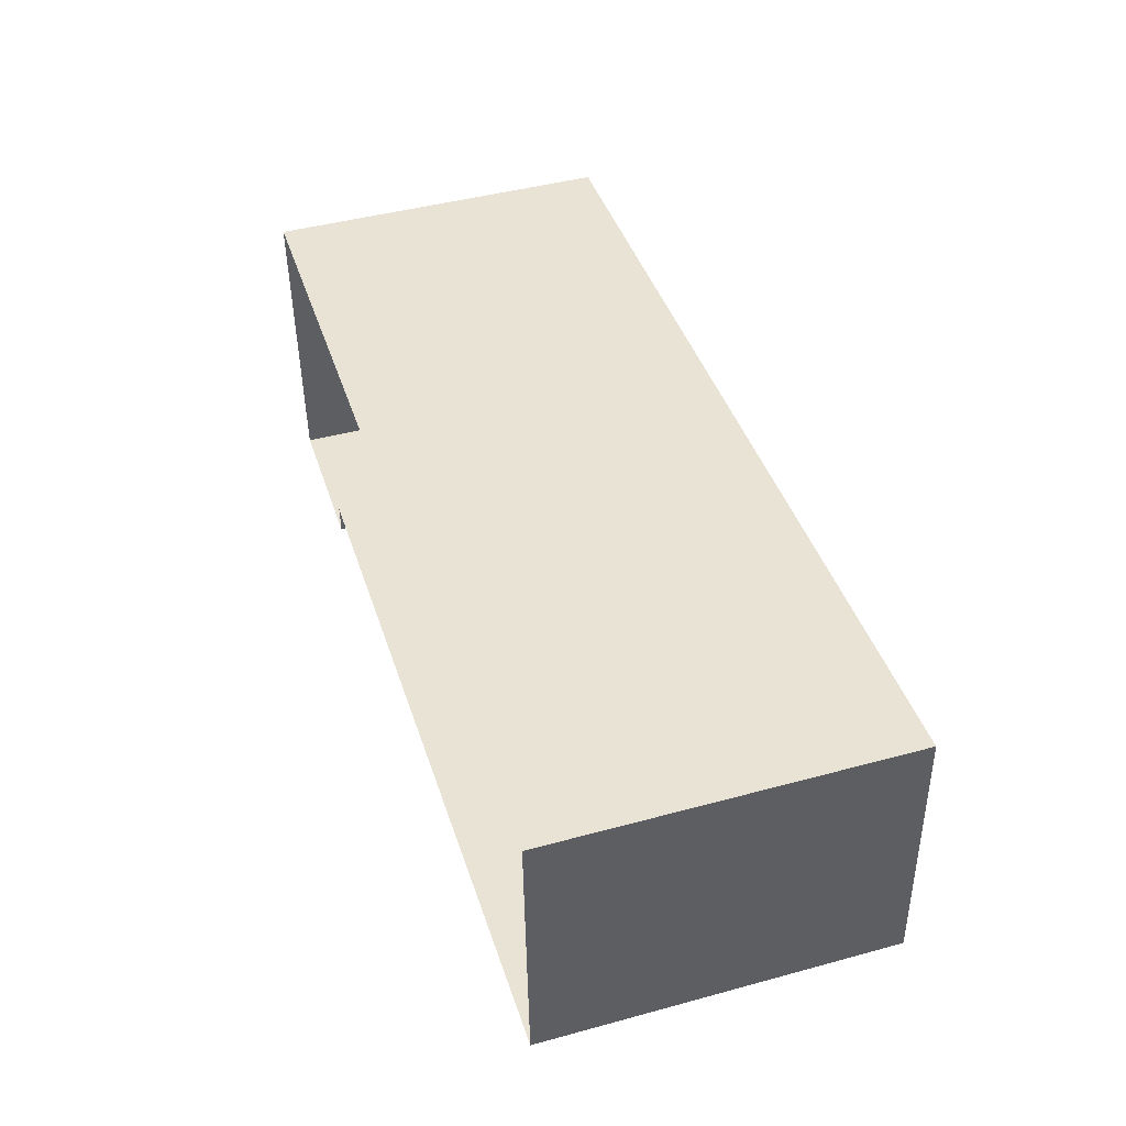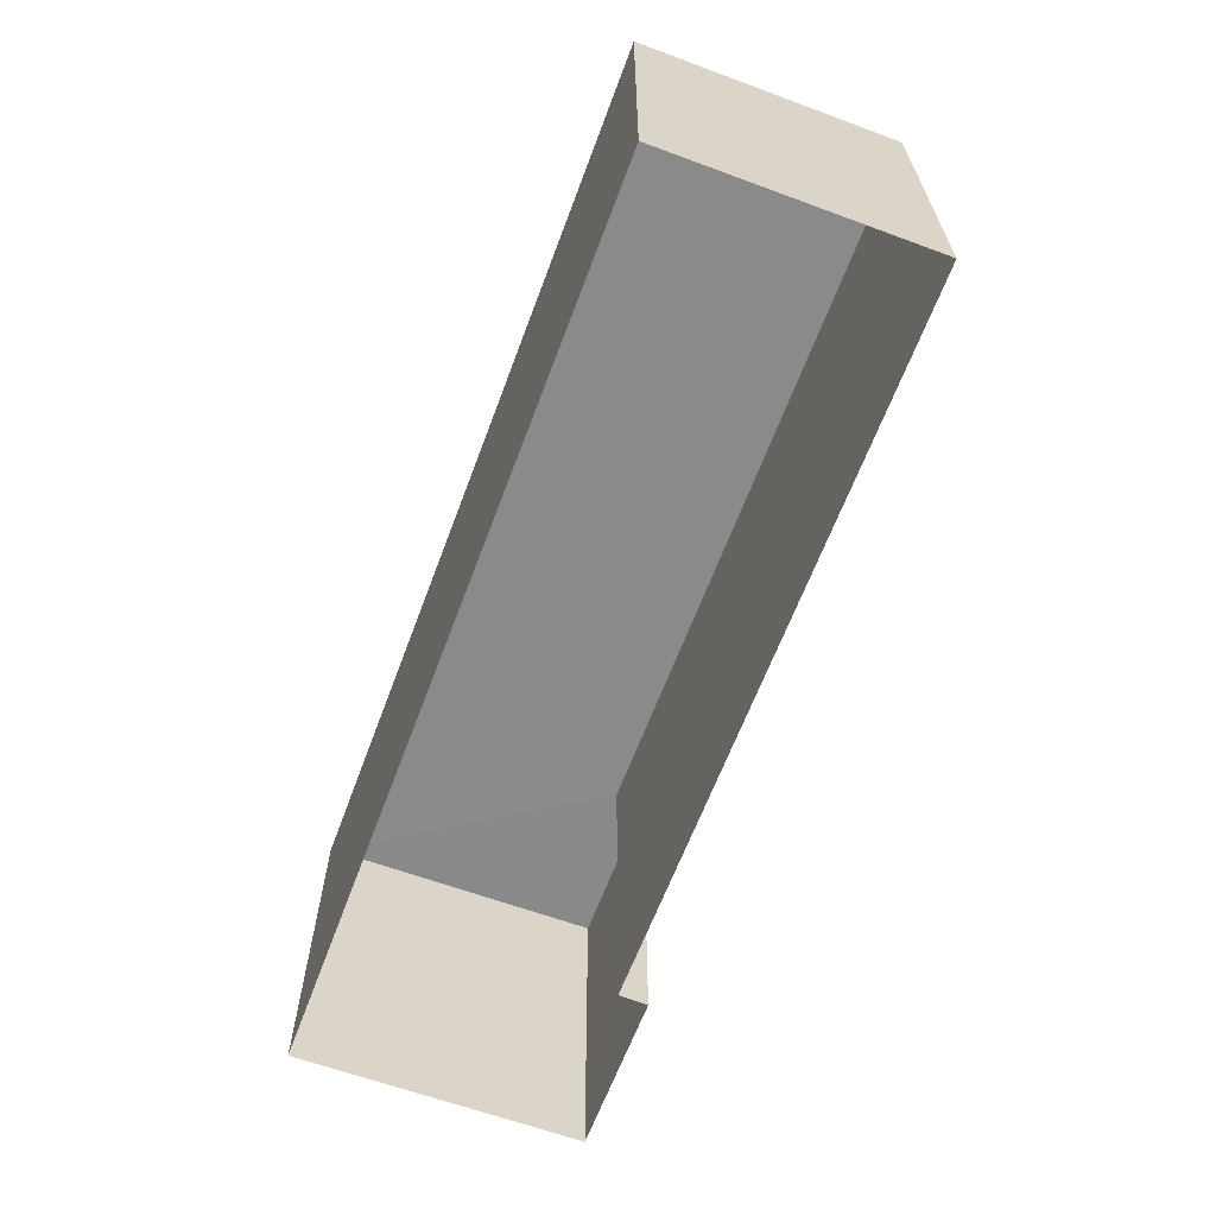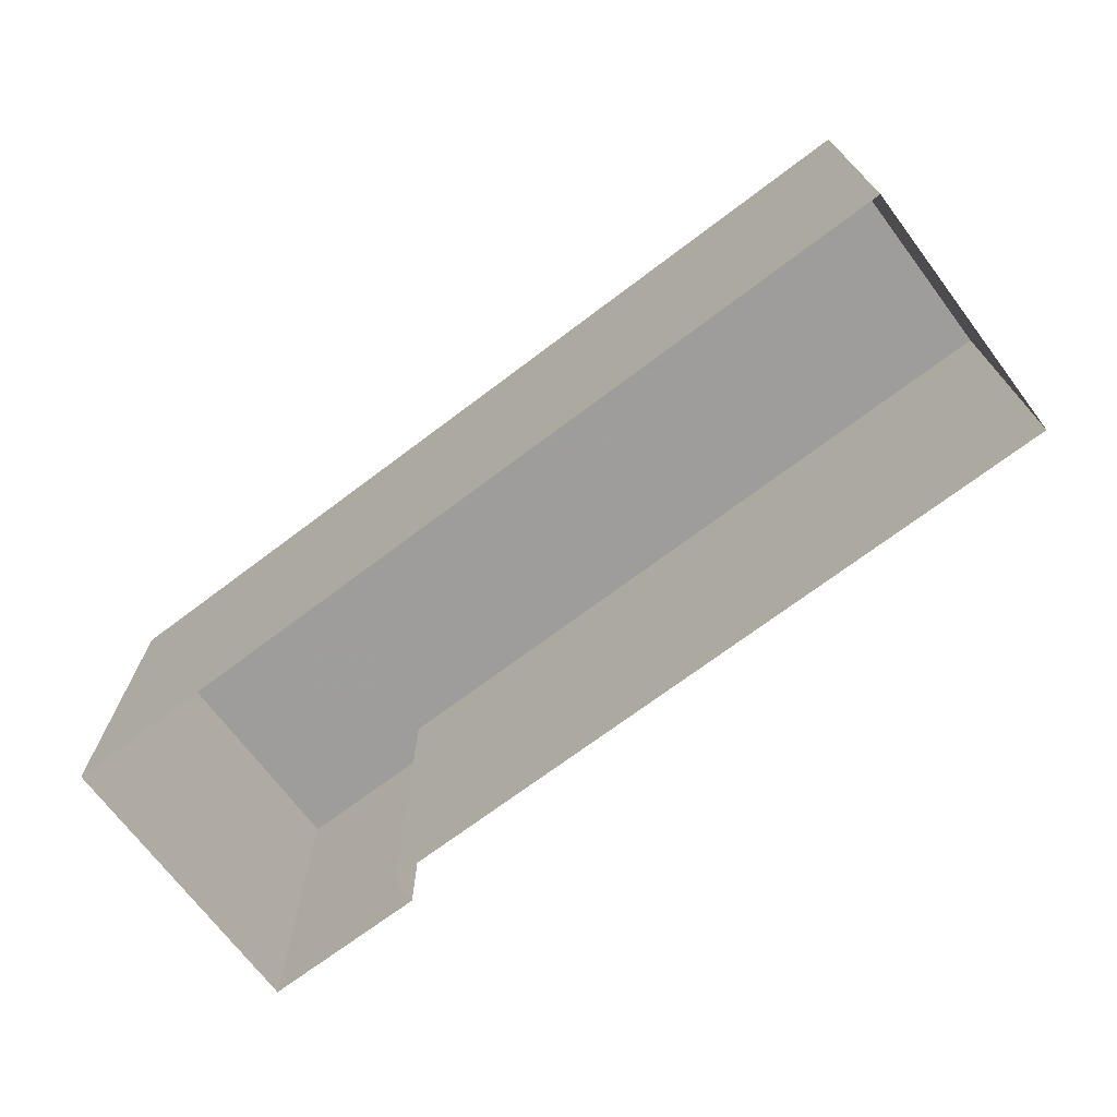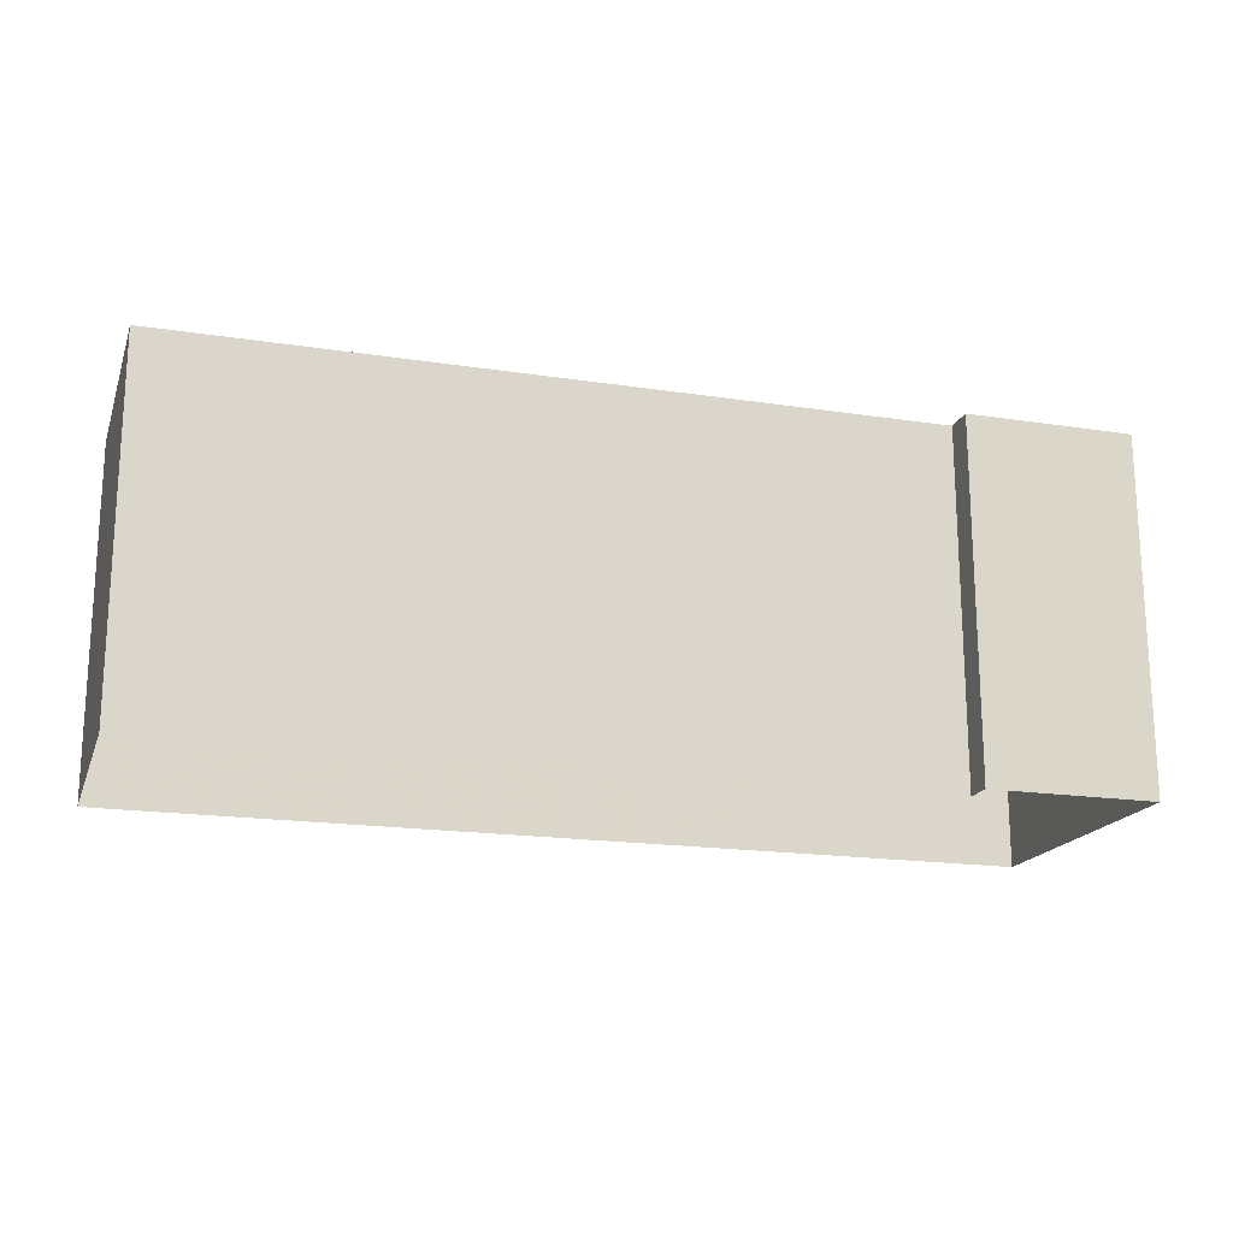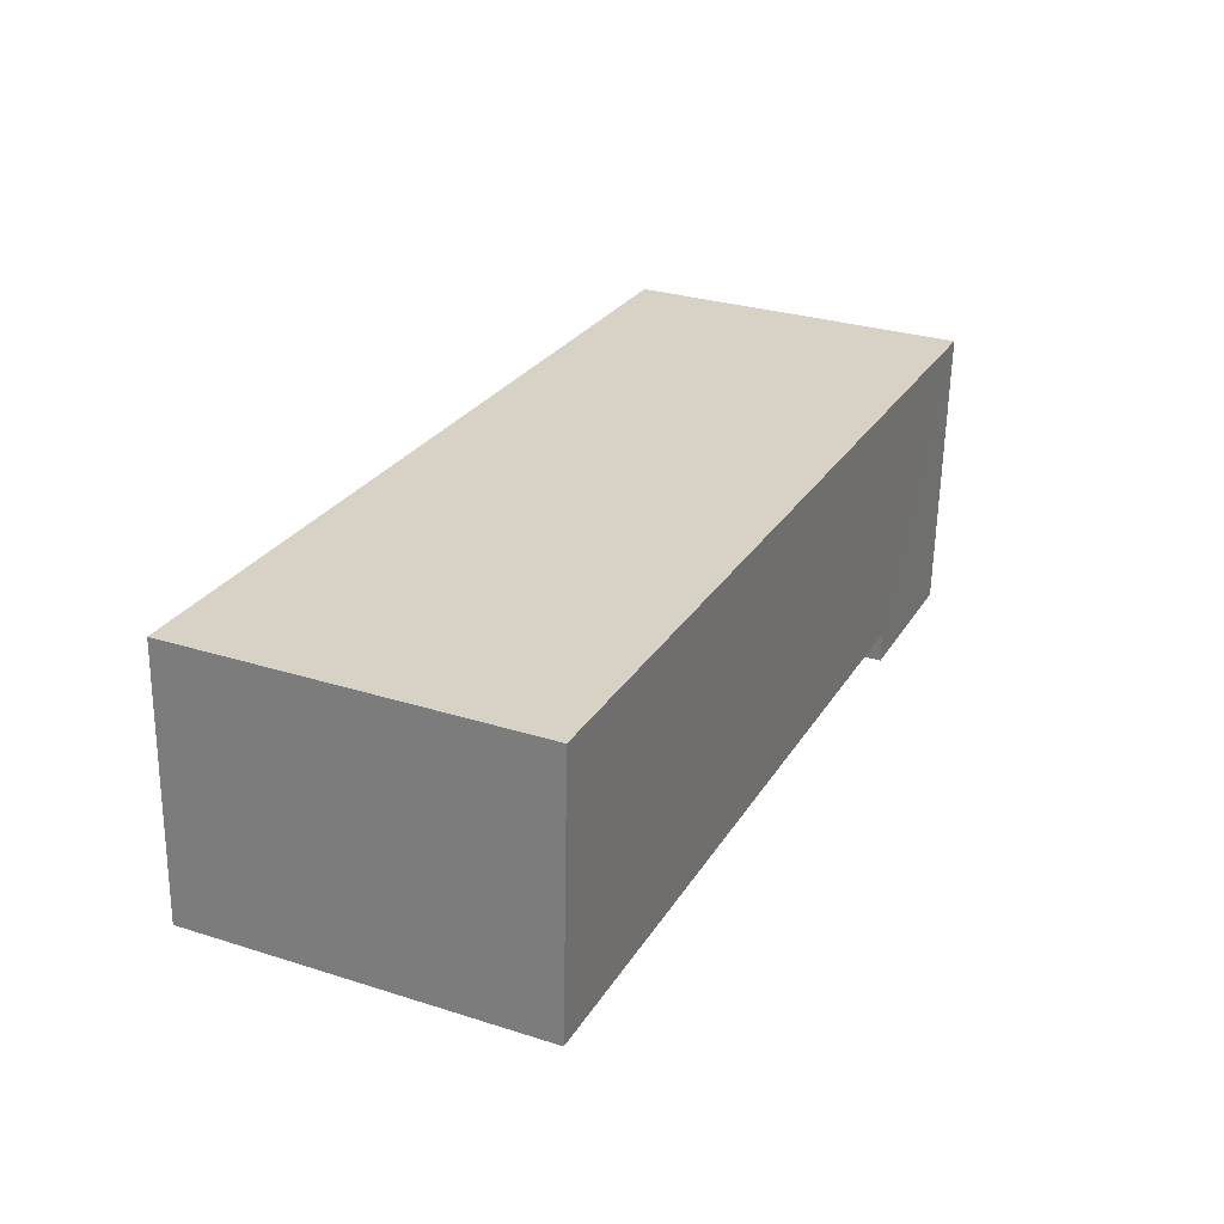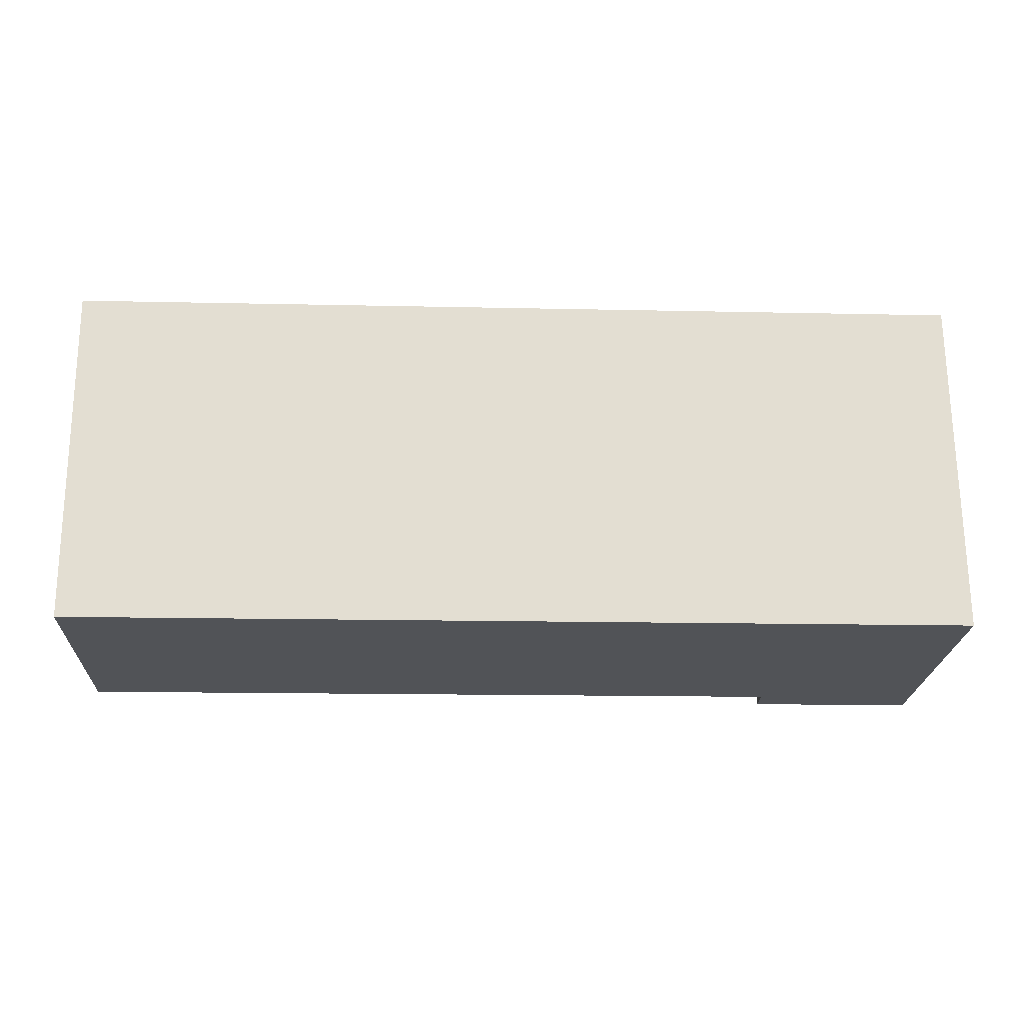
<metadata>
{"format":"obj","ext":"obj","renderer":"f3d","projection":"perspective","resolution":1024,"background":"white","views":[{"elev":45.0,"azim":-107.5,"up":"+Y"},{"elev":-63.5,"azim":-113.1,"up":"+Z"},{"elev":-70.7,"azim":-145.6,"up":"+Z"},{"elev":-18.2,"azim":-19.3,"up":"+Z"},{"elev":29.5,"azim":-65.1,"up":"+Y"},{"elev":68.2,"azim":-0.3,"up":"+Y"}]}
</metadata>
<code>
v -3.725e+05 -1.043e+05 28.86
v -3.725e+05 -1.042e+05 28.86
v -3.725e+05 -1.043e+05 28.86
v -3.725e+05 -1.043e+05 28.86
v -3.725e+05 -1.042e+05 28.86
v -3.725e+05 -1.043e+05 28.86
v -3.725e+05 -1.043e+05 39.42
v -3.725e+05 -1.042e+05 39.42
v -3.725e+05 -1.042e+05 39.42
v -3.725e+05 -1.043e+05 39.42
v -3.725e+05 -1.043e+05 39.42
v -3.725e+05 -1.043e+05 39.42
f 1 2 3
f 3 4 1
f 5 2 1
f 6 5 1
f 7 8 9
f 9 10 7
f 11 8 7
f 12 11 7
f 8 3 2
f 8 11 3
f 7 1 4
f 12 7 4
f 9 5 6
f 10 9 6
f 11 4 3
f 11 12 4
f 9 2 5
f 9 8 2
f 10 6 1
f 7 10 1

</code>
